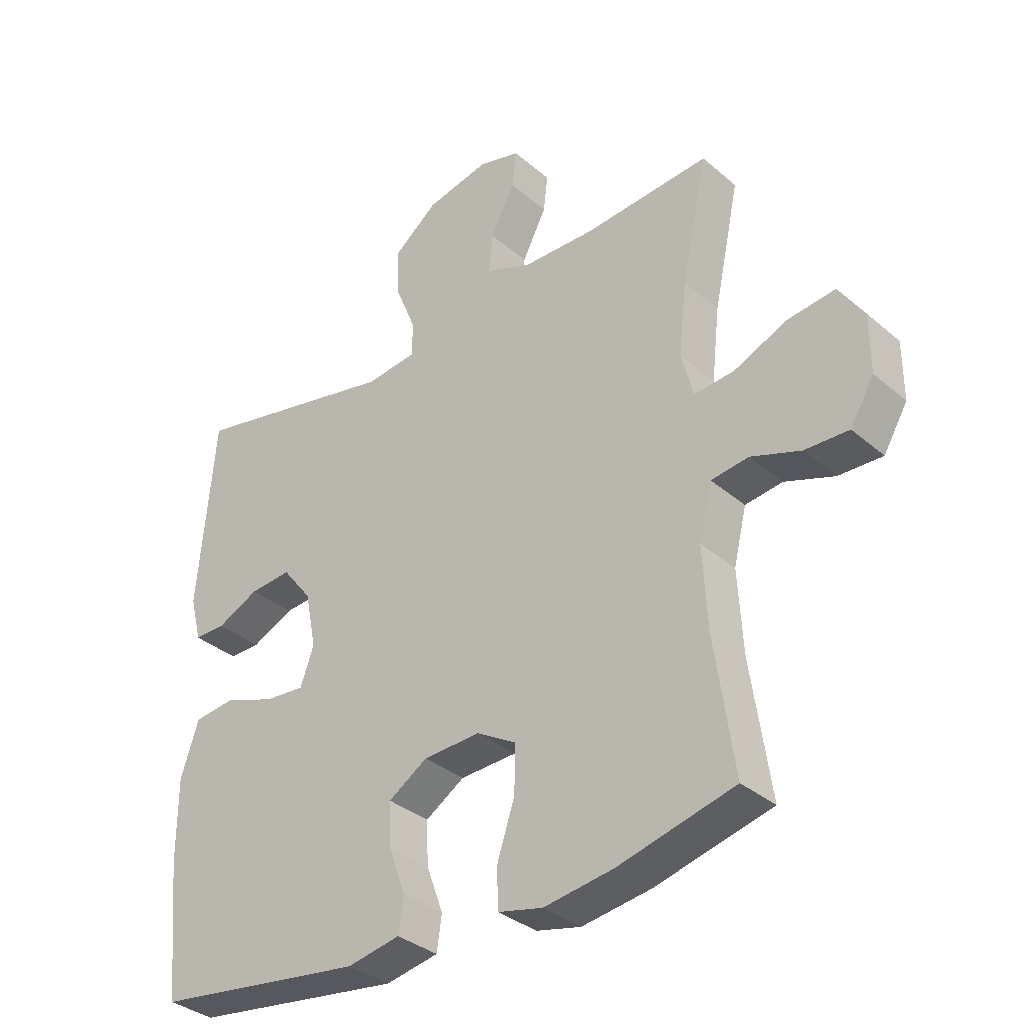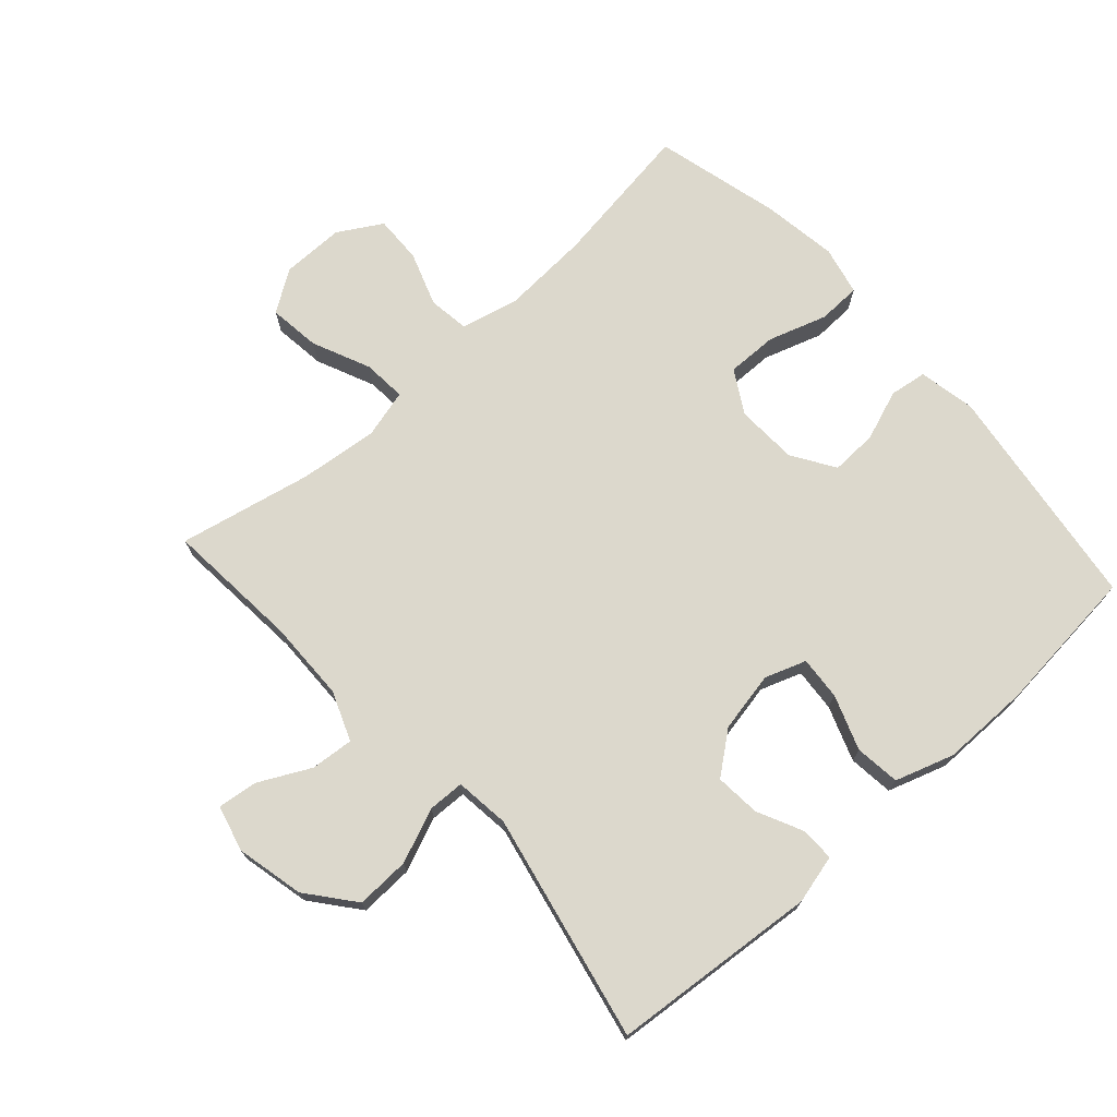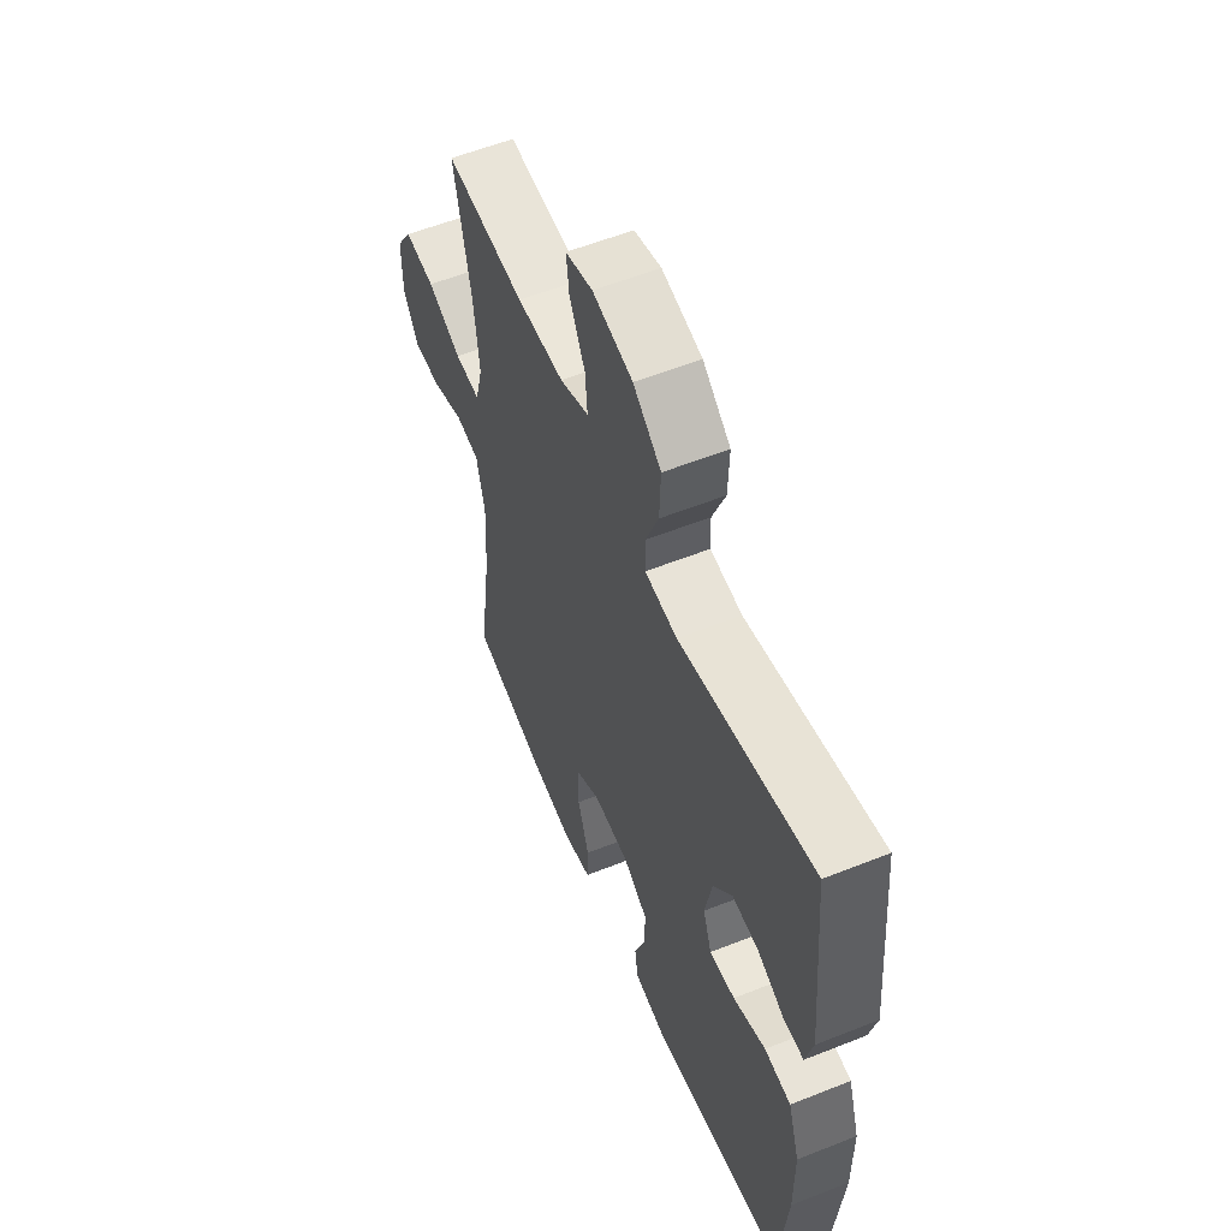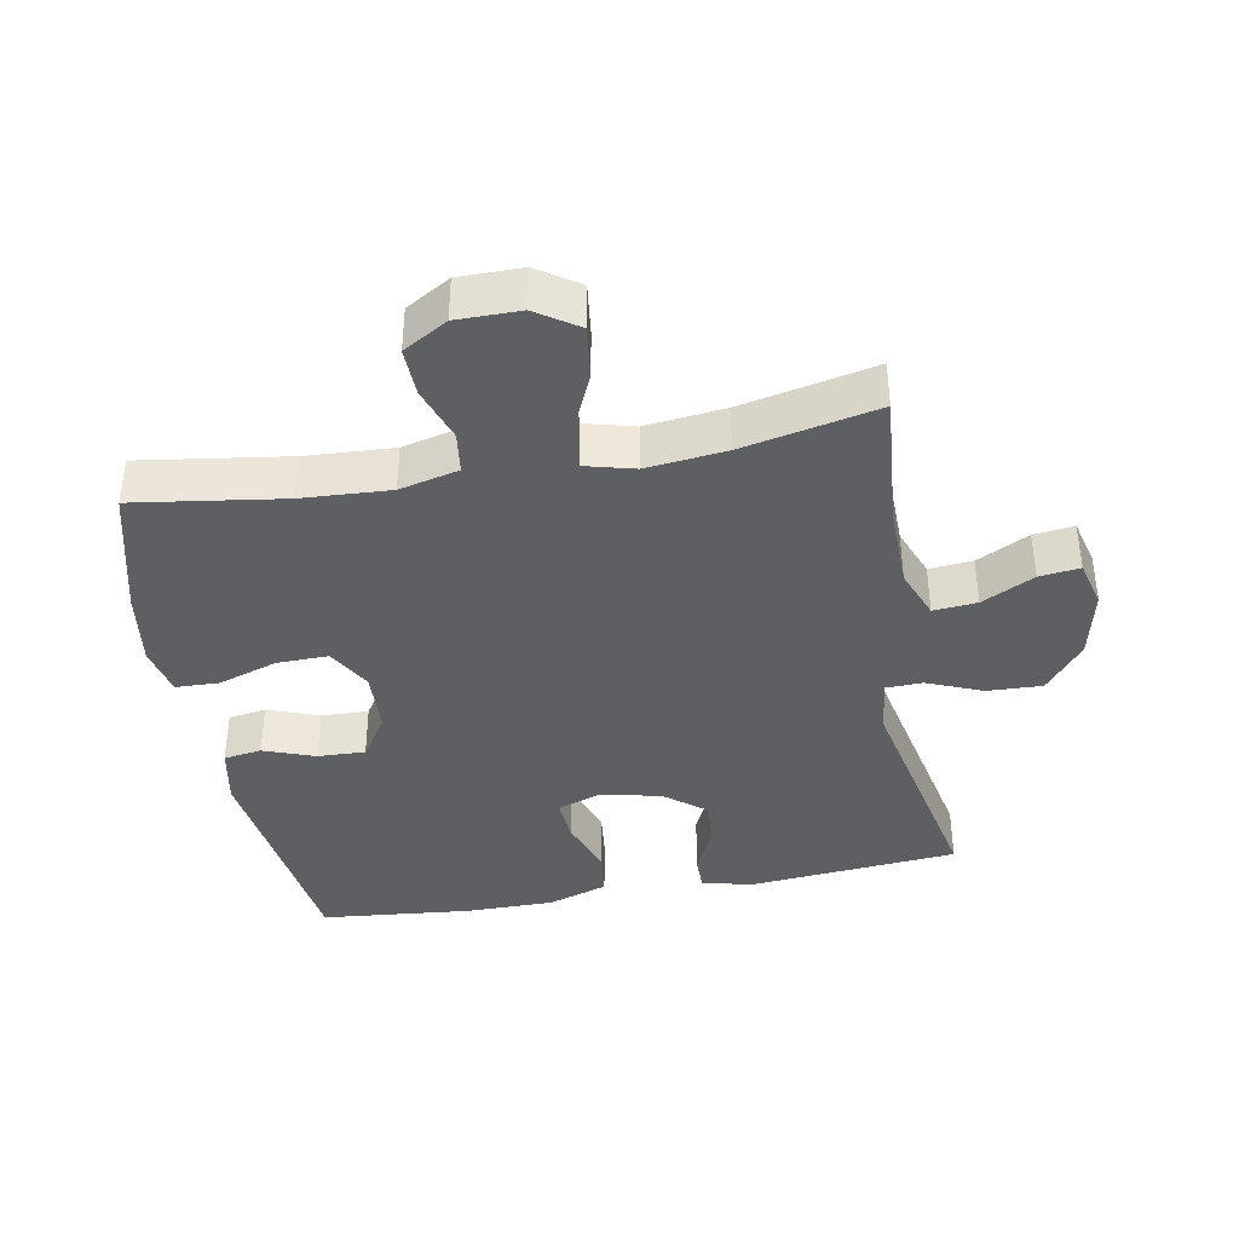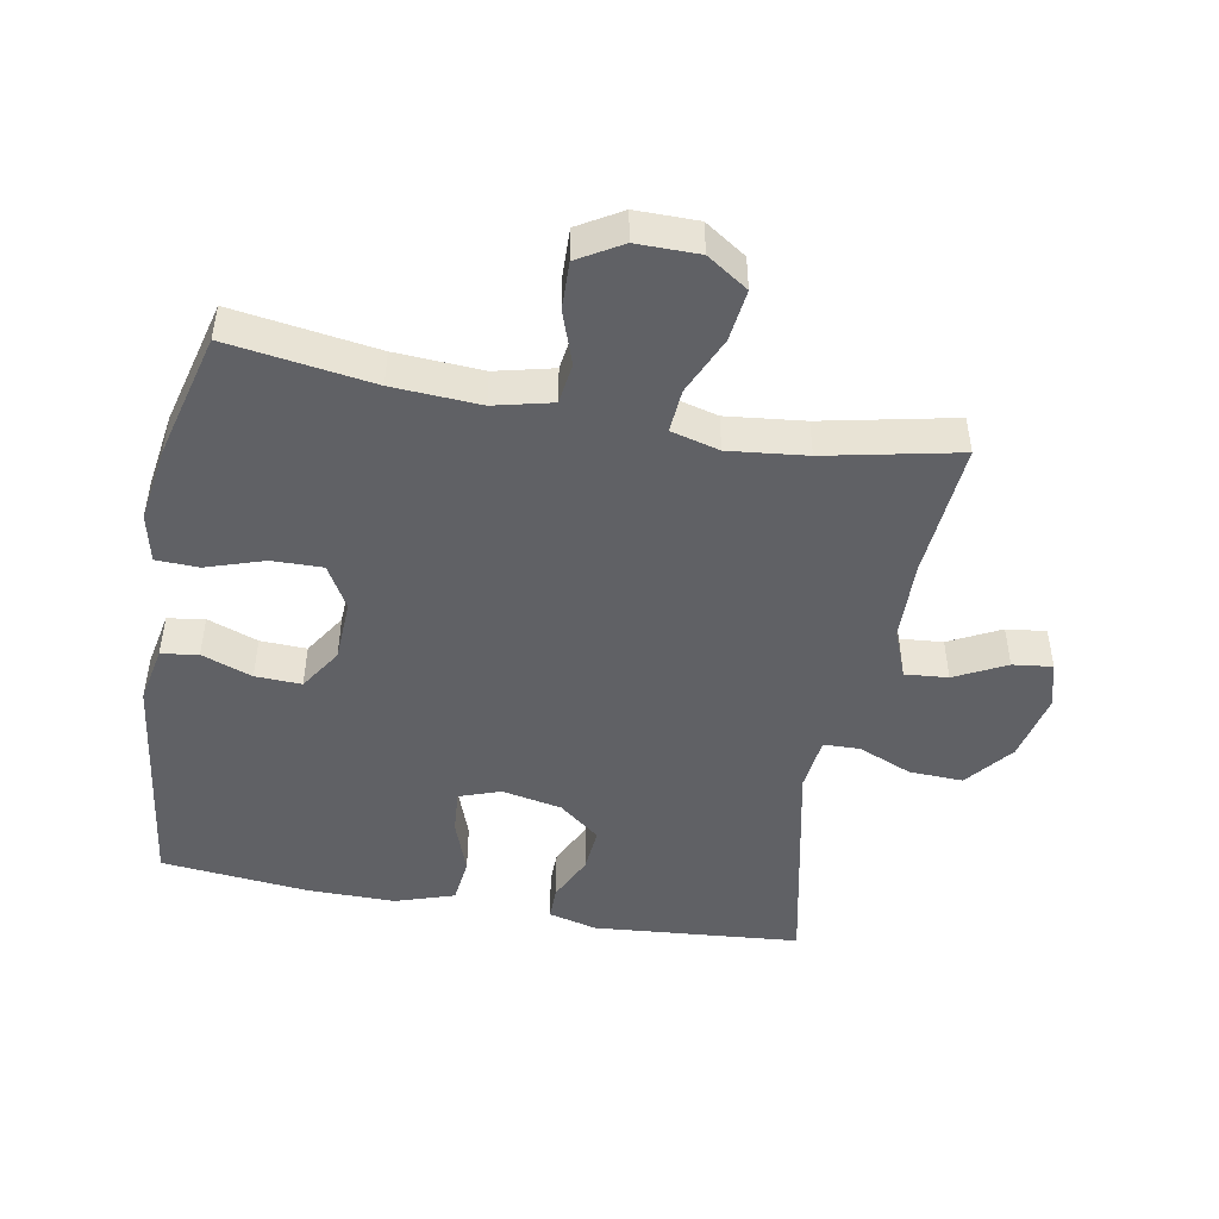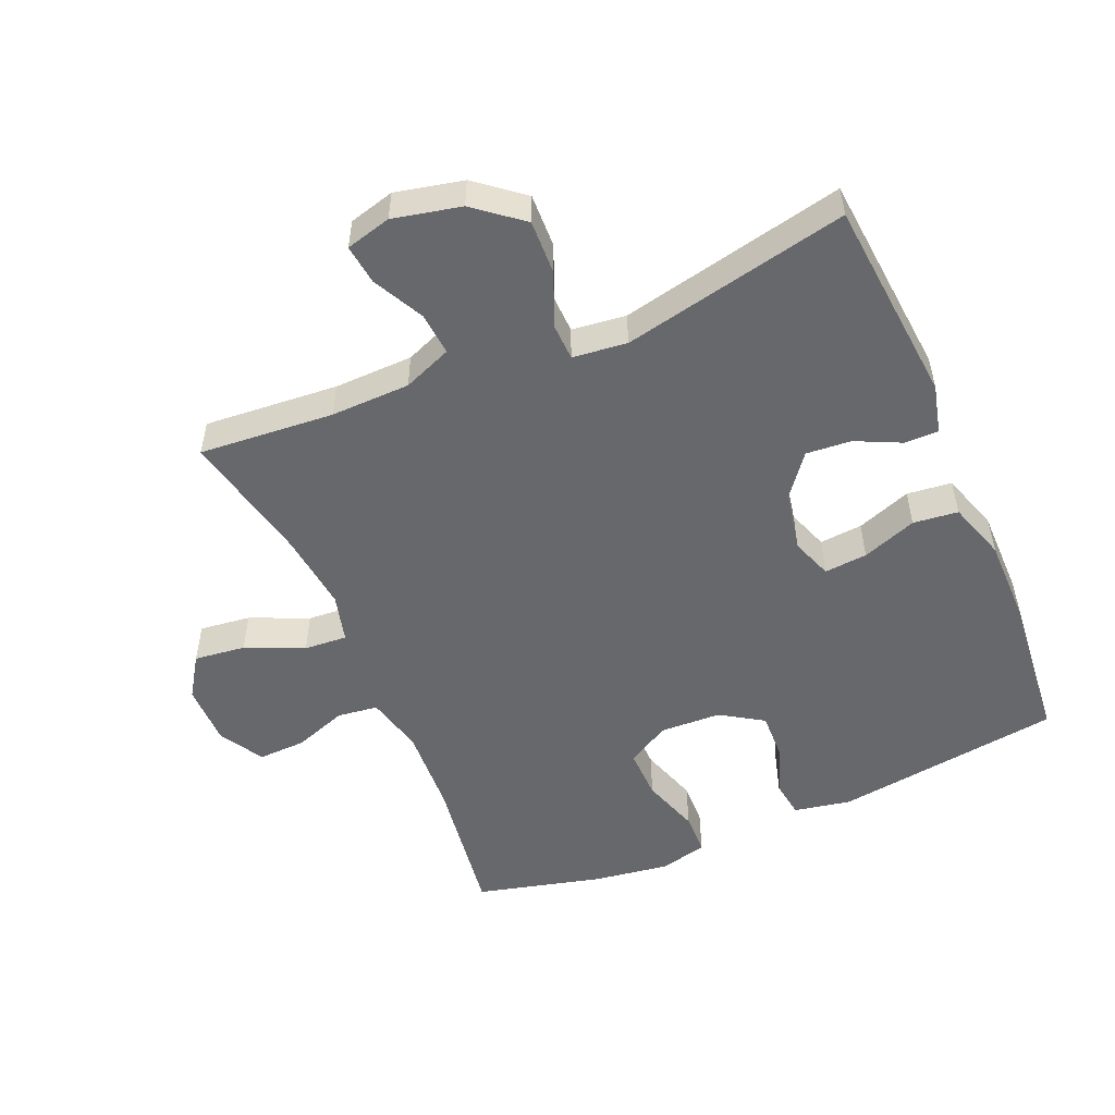
<metadata>
{"format":"obj","ext":"obj","renderer":"f3d","projection":"perspective","resolution":1024,"background":"white","views":[{"elev":-34.2,"azim":-138.9,"up":"+Z"},{"elev":72.7,"azim":48.0,"up":"+Y"},{"elev":56.8,"azim":67.4,"up":"+Z"},{"elev":-39.5,"azim":-79.7,"up":"+Y"},{"elev":-48.0,"azim":-100.5,"up":"+Y"},{"elev":-52.5,"azim":23.3,"up":"+Y"}]}
</metadata>
<code>
o path2204_path2204.001
v 0.1808 0.0375 0.4058
v 0.09658 0.0375 0.4158
v 0.09484 0.0375 0.4721
v 0.129 0.0375 0.5555
v 0.1321 0.0375 0.6387
v 0.05919 0.0375 0.6973
v -0.04566 0.0375 0.7209
v -0.1163 0.0375 0.7024
v -0.1089 0.0375 0.641
v -0.06847 0.0375 0.5615
v -0.06259 0.0375 0.4951
v -0.1383 0.0375 0.4651
v -0.2613 0.0375 0.4626
v -0.4701 0.0375 0.4797
v -0.4264 0.0375 0.2746
v -0.4129 0.0375 0.1536
v -0.4325 0.0375 0.07864
v -0.4991 0.0375 0.08358
v -0.589 0.0375 0.1234
v -0.6686 0.0375 0.1332
v -0.7105 0.0375 0.06952
v -0.7107 0.0375 -0.02701
v -0.6708 0.0375 -0.09455
v -0.5972 0.0375 -0.09225
v -0.5145 0.0375 -0.06326
v -0.4518 0.0375 -0.07171
v -0.43 0.0375 -0.1617
v -0.4376 0.0375 -0.2971
v -0.4701 0.0375 -0.5222
v -0.2754 0.0375 -0.572
v -0.1594 0.0375 -0.5893
v -0.08464 0.0375 -0.5722
v -0.08267 0.0375 -0.5061
v -0.1122 0.0375 -0.4162
v -0.1137 0.0375 -0.3378
v -0.0475 0.0375 -0.2996
v 0.04761 0.0375 -0.3038
v 0.1131 0.0375 -0.3459
v 0.1105 0.0375 -0.4177
v 0.08214 0.0375 -0.4957
v 0.09061 0.0375 -0.553
v 0.1788 0.0375 -0.57
v 0.5316 0.0375 -0.5222
v 0.5537 0.0375 -0.2948
v 0.5537 0.0375 -0.158
v 0.5239 0.0375 -0.06727
v 0.4543 0.0375 -0.0592
v 0.3696 0.0375 -0.08989
v 0.3028 0.0375 -0.09524
v 0.28 0.0375 -0.0318
v 0.2985 0.0375 0.06148
v 0.3484 0.0375 0.125
v 0.4179 0.0375 0.1193
v 0.4887 0.0375 0.08553
v 0.5407 0.0375 0.08517
v 0.5597 0.0375 0.1607
v 0.5316 0.0375 0.4797
v 0.1808 -0.0375 0.4058
v 0.09658 -0.0375 0.4158
v 0.09484 -0.0375 0.4721
v 0.129 -0.0375 0.5555
v 0.1321 -0.0375 0.6387
v 0.05919 -0.0375 0.6973
v -0.04566 -0.0375 0.7209
v -0.1163 -0.0375 0.7024
v -0.1089 -0.0375 0.641
v -0.06847 -0.0375 0.5615
v -0.06259 -0.0375 0.4951
v -0.1383 -0.0375 0.4651
v -0.2613 -0.0375 0.4626
v -0.4701 -0.0375 0.4797
v -0.4264 -0.0375 0.2746
v -0.4129 -0.0375 0.1536
v -0.4325 -0.0375 0.07864
v -0.4991 -0.0375 0.08358
v -0.589 -0.0375 0.1234
v -0.6686 -0.0375 0.1332
v -0.7105 -0.0375 0.06952
v -0.7107 -0.0375 -0.02701
v -0.6708 -0.0375 -0.09455
v -0.5972 -0.0375 -0.09225
v -0.5145 -0.0375 -0.06326
v -0.4518 -0.0375 -0.07171
v -0.43 -0.0375 -0.1617
v -0.4376 -0.0375 -0.2971
v -0.4701 -0.0375 -0.5222
v -0.2754 -0.0375 -0.572
v -0.1594 -0.0375 -0.5893
v -0.08464 -0.0375 -0.5722
v -0.08267 -0.0375 -0.5061
v -0.1122 -0.0375 -0.4162
v -0.1137 -0.0375 -0.3378
v -0.0475 -0.0375 -0.2996
v 0.04761 -0.0375 -0.3038
v 0.1131 -0.0375 -0.3459
v 0.1105 -0.0375 -0.4177
v 0.08214 -0.0375 -0.4957
v 0.09061 -0.0375 -0.553
v 0.1788 -0.0375 -0.57
v 0.5316 -0.0375 -0.5222
v 0.5537 -0.0375 -0.2948
v 0.5537 -0.0375 -0.158
v 0.5239 -0.0375 -0.06727
v 0.4543 -0.0375 -0.0592
v 0.3696 -0.0375 -0.08989
v 0.3028 -0.0375 -0.09524
v 0.28 -0.0375 -0.0318
v 0.2985 -0.0375 0.06148
v 0.3484 -0.0375 0.125
v 0.4179 -0.0375 0.1193
v 0.4887 -0.0375 0.08553
v 0.5407 -0.0375 0.08517
v 0.5597 -0.0375 0.1607
v 0.5316 -0.0375 0.4797
v -0.7105 0.0375 0.06952
v -0.7107 0.0375 -0.02701
v -0.6708 0.0375 -0.09455
v -0.6708 0.0375 -0.09455
v -0.6686 0.0375 0.1332
v -0.6686 0.0375 0.1332
v -0.5972 0.0375 -0.09225
v -0.589 0.0375 0.1234
v -0.5145 0.0375 -0.06326
v -0.4991 0.0375 0.08358
v -0.4518 0.0375 -0.07171
v -0.4518 0.0375 -0.07171
v -0.4325 0.0375 0.07864
v -0.4325 0.0375 0.07864
v -0.4376 0.0375 -0.2971
v -0.4701 0.0375 -0.5222
v -0.4701 0.0375 -0.5222
v -0.43 0.0375 -0.1617
v -0.4701 0.0375 0.4797
v -0.4701 0.0375 0.4797
v -0.4264 0.0375 0.2746
v -0.4129 0.0375 0.1536
v -0.2754 0.0375 -0.572
v -0.2613 0.0375 0.4626
v -0.1594 0.0375 -0.5893
v -0.1383 0.0375 0.4651
v -0.08464 0.0375 -0.5722
v -0.08464 0.0375 -0.5722
v -0.06259 0.0375 0.4951
v -0.06259 0.0375 0.4951
v -0.1122 0.0375 -0.4162
v -0.1137 0.0375 -0.3378
v -0.1137 0.0375 -0.3378
v -0.04566 0.0375 0.7209
v -0.1163 0.0375 0.7024
v -0.1163 0.0375 0.7024
v -0.1089 0.0375 0.641
v -0.0475 0.0375 -0.2996
v -0.08267 0.0375 -0.5061
v -0.06847 0.0375 0.5615
v 0.04761 0.0375 -0.3038
v 0.05919 0.0375 0.6973
v 0.1131 0.0375 -0.3459
v 0.1321 0.0375 0.6387
v 0.1105 0.0375 -0.4177
v 0.08214 0.0375 -0.4957
v 0.09061 0.0375 -0.553
v 0.09061 0.0375 -0.553
v 0.1788 0.0375 -0.57
v 0.129 0.0375 0.5555
v 0.09484 0.0375 0.4721
v 0.09658 0.0375 0.4158
v 0.09658 0.0375 0.4158
v 0.1808 0.0375 0.4058
v 0.28 0.0375 -0.0318
v 0.2985 0.0375 0.06148
v 0.3028 0.0375 -0.09524
v 0.3028 0.0375 -0.09524
v 0.3484 0.0375 0.125
v 0.3696 0.0375 -0.08989
v 0.4179 0.0375 0.1193
v 0.4543 0.0375 -0.0592
v 0.4887 0.0375 0.08553
v 0.5239 0.0375 -0.06727
v 0.5239 0.0375 -0.06727
v 0.5407 0.0375 0.08517
v 0.5407 0.0375 0.08517
v 0.5316 0.0375 -0.5222
v 0.5316 0.0375 -0.5222
v 0.5316 0.0375 0.4797
v 0.5316 0.0375 0.4797
v 0.5537 0.0375 -0.158
v 0.5597 0.0375 0.1607
v 0.5537 0.0375 -0.2948
v -0.7105 -0.0375 0.06952
v -0.7107 -0.0375 -0.02701
v -0.6708 -0.0375 -0.09455
v -0.6708 -0.0375 -0.09455
v -0.6686 -0.0375 0.1332
v -0.6686 -0.0375 0.1332
v -0.5972 -0.0375 -0.09225
v -0.589 -0.0375 0.1234
v -0.5145 -0.0375 -0.06326
v -0.4991 -0.0375 0.08358
v -0.4518 -0.0375 -0.07171
v -0.4518 -0.0375 -0.07171
v -0.4325 -0.0375 0.07864
v -0.4325 -0.0375 0.07864
v -0.4376 -0.0375 -0.2971
v -0.4701 -0.0375 -0.5222
v -0.4701 -0.0375 -0.5222
v -0.43 -0.0375 -0.1617
v -0.4701 -0.0375 0.4797
v -0.4701 -0.0375 0.4797
v -0.4264 -0.0375 0.2746
v -0.4129 -0.0375 0.1536
v -0.2754 -0.0375 -0.572
v -0.2613 -0.0375 0.4626
v -0.1594 -0.0375 -0.5893
v -0.1383 -0.0375 0.4651
v -0.08464 -0.0375 -0.5722
v -0.08464 -0.0375 -0.5722
v -0.06259 -0.0375 0.4951
v -0.06259 -0.0375 0.4951
v -0.1122 -0.0375 -0.4162
v -0.1137 -0.0375 -0.3378
v -0.1137 -0.0375 -0.3378
v -0.04566 -0.0375 0.7209
v -0.1163 -0.0375 0.7024
v -0.1163 -0.0375 0.7024
v -0.1089 -0.0375 0.641
v -0.0475 -0.0375 -0.2996
v -0.08267 -0.0375 -0.5061
v -0.06847 -0.0375 0.5615
v 0.04761 -0.0375 -0.3038
v 0.05919 -0.0375 0.6973
v 0.1131 -0.0375 -0.3459
v 0.1321 -0.0375 0.6387
v 0.1105 -0.0375 -0.4177
v 0.08214 -0.0375 -0.4957
v 0.09061 -0.0375 -0.553
v 0.09061 -0.0375 -0.553
v 0.1788 -0.0375 -0.57
v 0.129 -0.0375 0.5555
v 0.09484 -0.0375 0.4721
v 0.09658 -0.0375 0.4158
v 0.09658 -0.0375 0.4158
v 0.1808 -0.0375 0.4058
v 0.28 -0.0375 -0.0318
v 0.2985 -0.0375 0.06148
v 0.3028 -0.0375 -0.09524
v 0.3028 -0.0375 -0.09524
v 0.3484 -0.0375 0.125
v 0.3696 -0.0375 -0.08989
v 0.4179 -0.0375 0.1193
v 0.4543 -0.0375 -0.0592
v 0.4887 -0.0375 0.08553
v 0.5239 -0.0375 -0.06727
v 0.5239 -0.0375 -0.06727
v 0.5407 -0.0375 0.08517
v 0.5407 -0.0375 0.08517
v 0.5316 -0.0375 -0.5222
v 0.5316 -0.0375 -0.5222
v 0.5316 -0.0375 0.4797
v 0.5316 -0.0375 0.4797
v 0.5537 -0.0375 -0.158
v 0.5597 -0.0375 0.1607
v 0.5537 -0.0375 -0.2948
f 217 239 228
f 230 228 238
f 226 243 210
f 231 245 229
f 195 190 191
f 199 198 197
f 262 245 231
f 220 226 206
f 242 247 258
f 211 219 203
f 226 201 199
f 214 240 217
f 219 213 227
f 210 244 240
f 225 222 223
f 238 228 239
f 244 242 240
f 197 196 195
f 243 244 210
f 199 201 198
f 228 222 225
f 240 239 217
f 251 261 249
f 210 240 214
f 247 242 244
f 228 230 222
f 190 196 189
f 203 220 206
f 195 196 190
f 206 226 199
f 189 196 193
f 254 261 251
f 248 245 262
f 198 196 197
f 211 203 204
f 229 243 226
f 258 249 261
f 260 248 262
f 249 258 247
f 230 238 232
f 252 250 260
f 226 210 201
f 213 219 211
f 262 231 256
f 233 256 231
f 248 260 250
f 229 245 243
f 235 237 234
f 237 256 233
f 210 214 212
f 209 212 207
f 210 212 209
f 234 237 233
f 227 213 215
f 220 203 219
f 21 22 79 78
f 22 118 192 79
f 120 21 78 194
f 23 24 81 80
f 19 20 77 76
f 24 25 82 81
f 18 19 76 75
f 25 126 200 82
f 128 18 75 202
f 28 131 205 85
f 26 27 84 83
f 134 15 72 208
f 27 28 85 84
f 16 17 74 73
f 15 16 73 72
f 29 30 87 86
f 13 14 71 70
f 30 31 88 87
f 12 13 70 69
f 31 142 216 88
f 144 12 69 218
f 34 147 221 91
f 7 150 224 64
f 8 9 66 65
f 35 36 93 92
f 33 34 91 90
f 32 33 90 89
f 9 10 67 66
f 10 11 68 67
f 36 37 94 93
f 6 7 64 63
f 37 38 95 94
f 5 6 63 62
f 39 40 97 96
f 40 162 236 97
f 41 42 99 98
f 4 5 62 61
f 3 4 61 60
f 167 3 60 241
f 1 2 59 58
f 38 39 96 95
f 50 51 108 107
f 172 50 107 246
f 51 52 109 108
f 48 49 106 105
f 52 53 110 109
f 47 48 105 104
f 53 54 111 110
f 179 47 104 253
f 54 181 255 111
f 42 183 257 99
f 185 1 58 259
f 45 46 103 102
f 55 56 113 112
f 44 45 102 101
f 43 44 101 100
f 56 57 114 113
f 143 154 165
f 156 164 154
f 152 136 169
f 157 155 171
f 121 117 116
f 125 123 124
f 188 157 171
f 146 132 152
f 168 184 173
f 137 129 145
f 152 125 127
f 140 143 166
f 145 153 139
f 136 166 170
f 151 149 148
f 164 165 154
f 170 166 168
f 123 121 122
f 169 136 170
f 125 124 127
f 154 151 148
f 166 143 165
f 177 175 187
f 136 140 166
f 173 170 168
f 154 148 156
f 116 115 122
f 129 132 146
f 121 116 122
f 132 125 152
f 115 119 122
f 180 177 187
f 174 188 171
f 124 123 122
f 137 130 129
f 155 152 169
f 184 187 175
f 186 188 174
f 175 173 184
f 156 158 164
f 178 186 176
f 152 127 136
f 139 137 145
f 188 182 157
f 159 157 182
f 174 176 186
f 155 169 171
f 161 160 163
f 163 159 182
f 136 138 140
f 135 133 138
f 136 135 138
f 160 159 163
f 153 141 139
f 146 145 129

</code>
